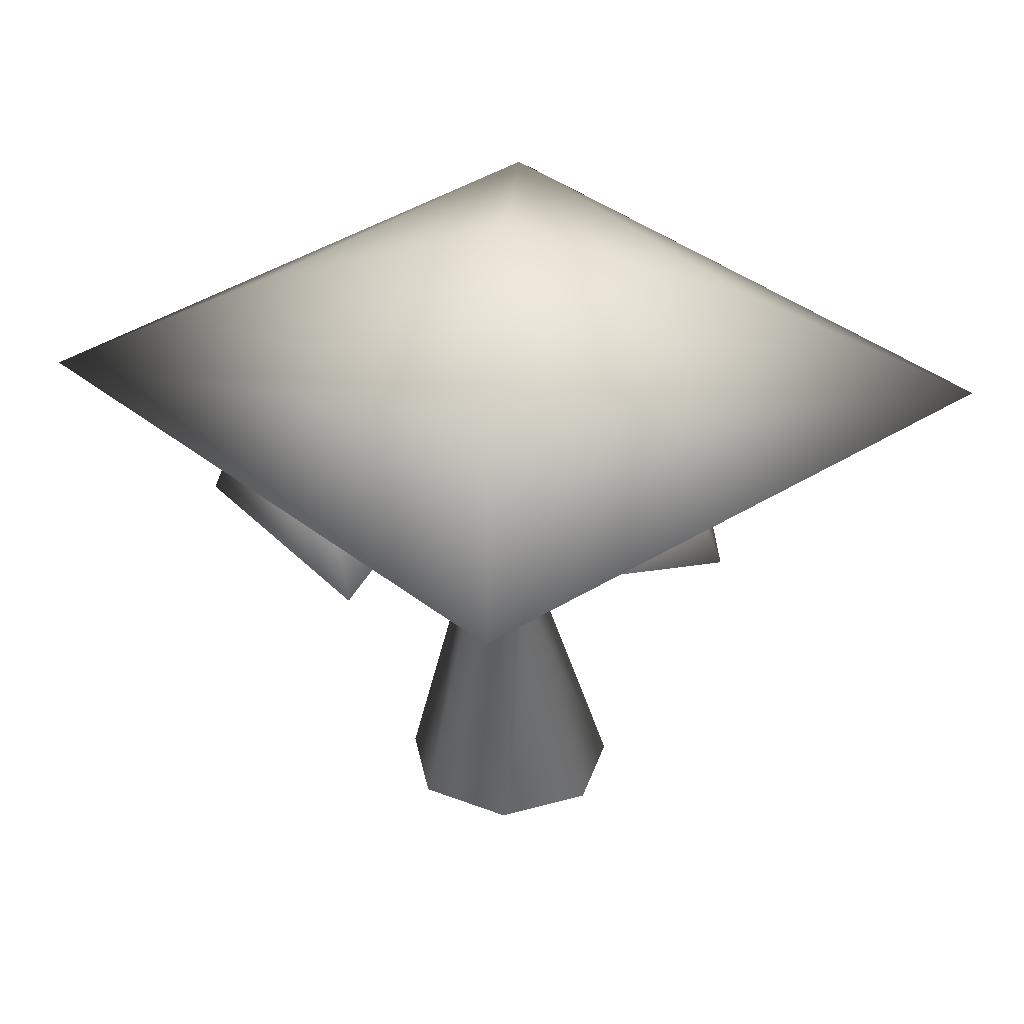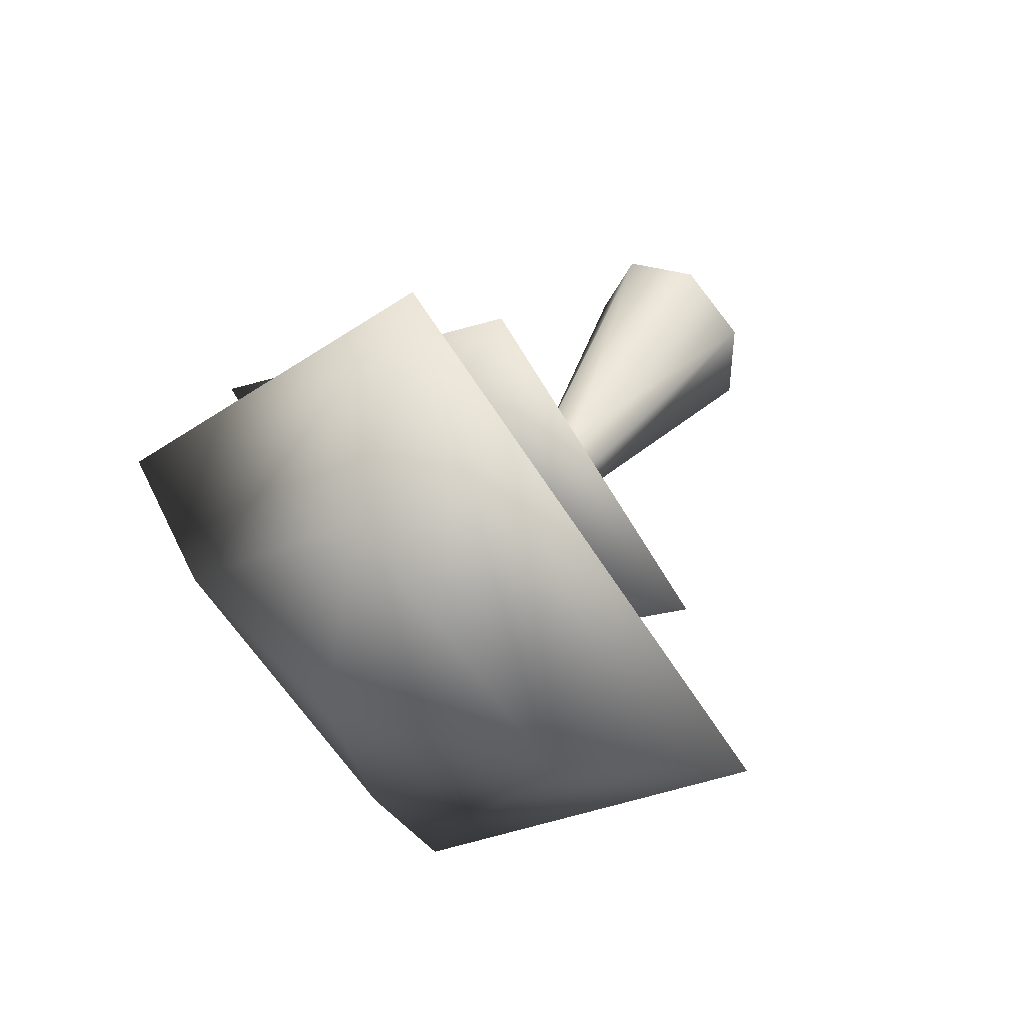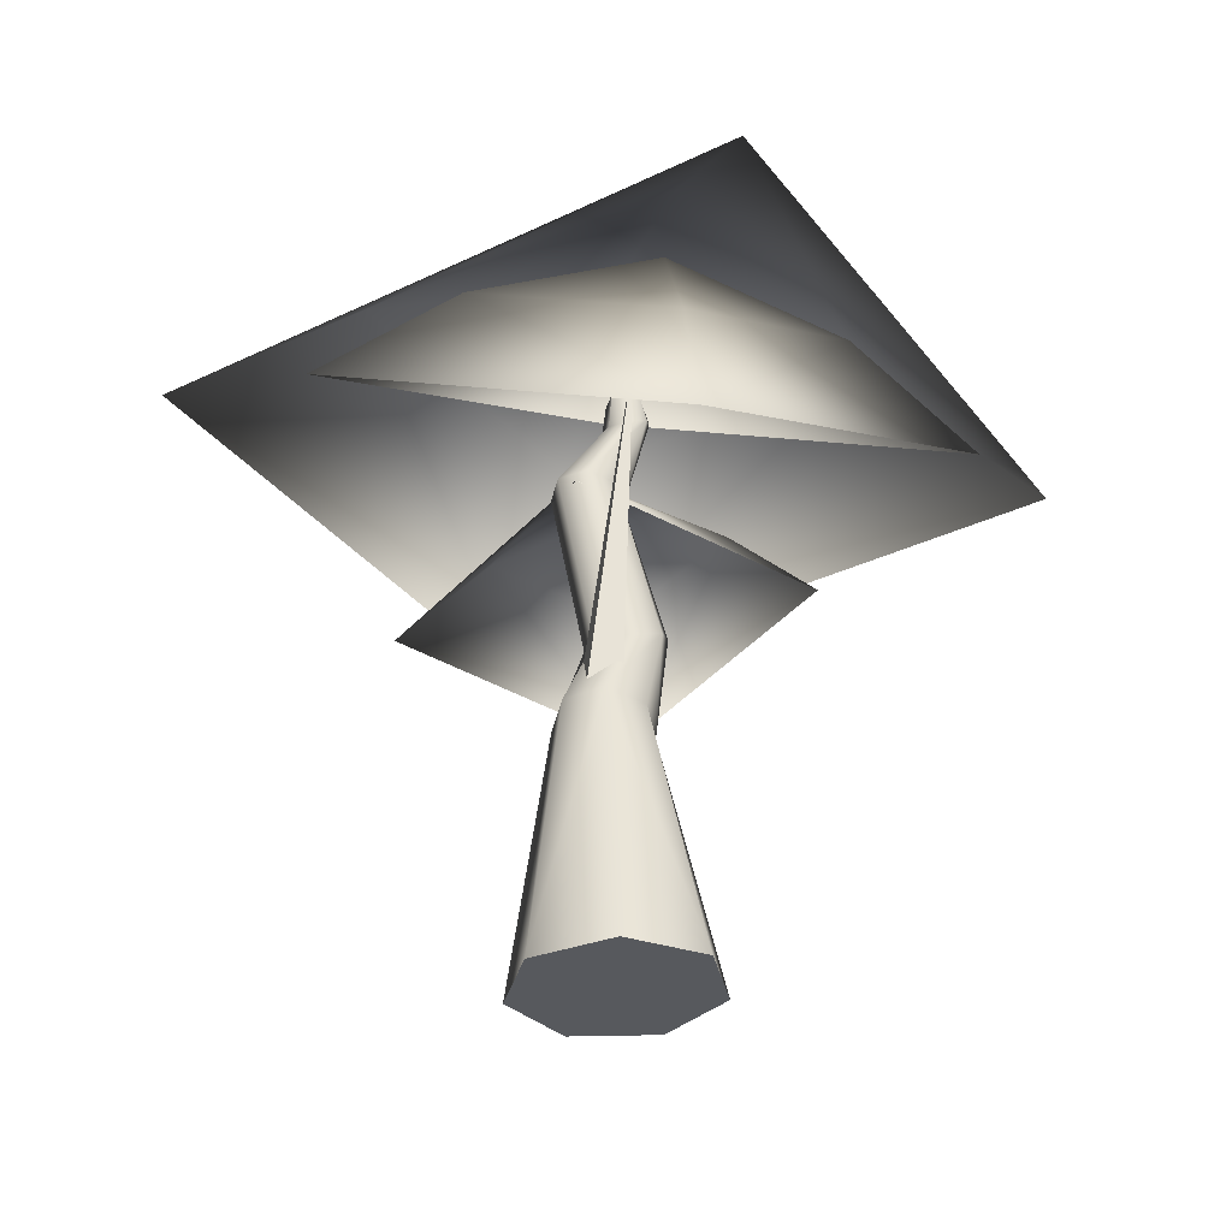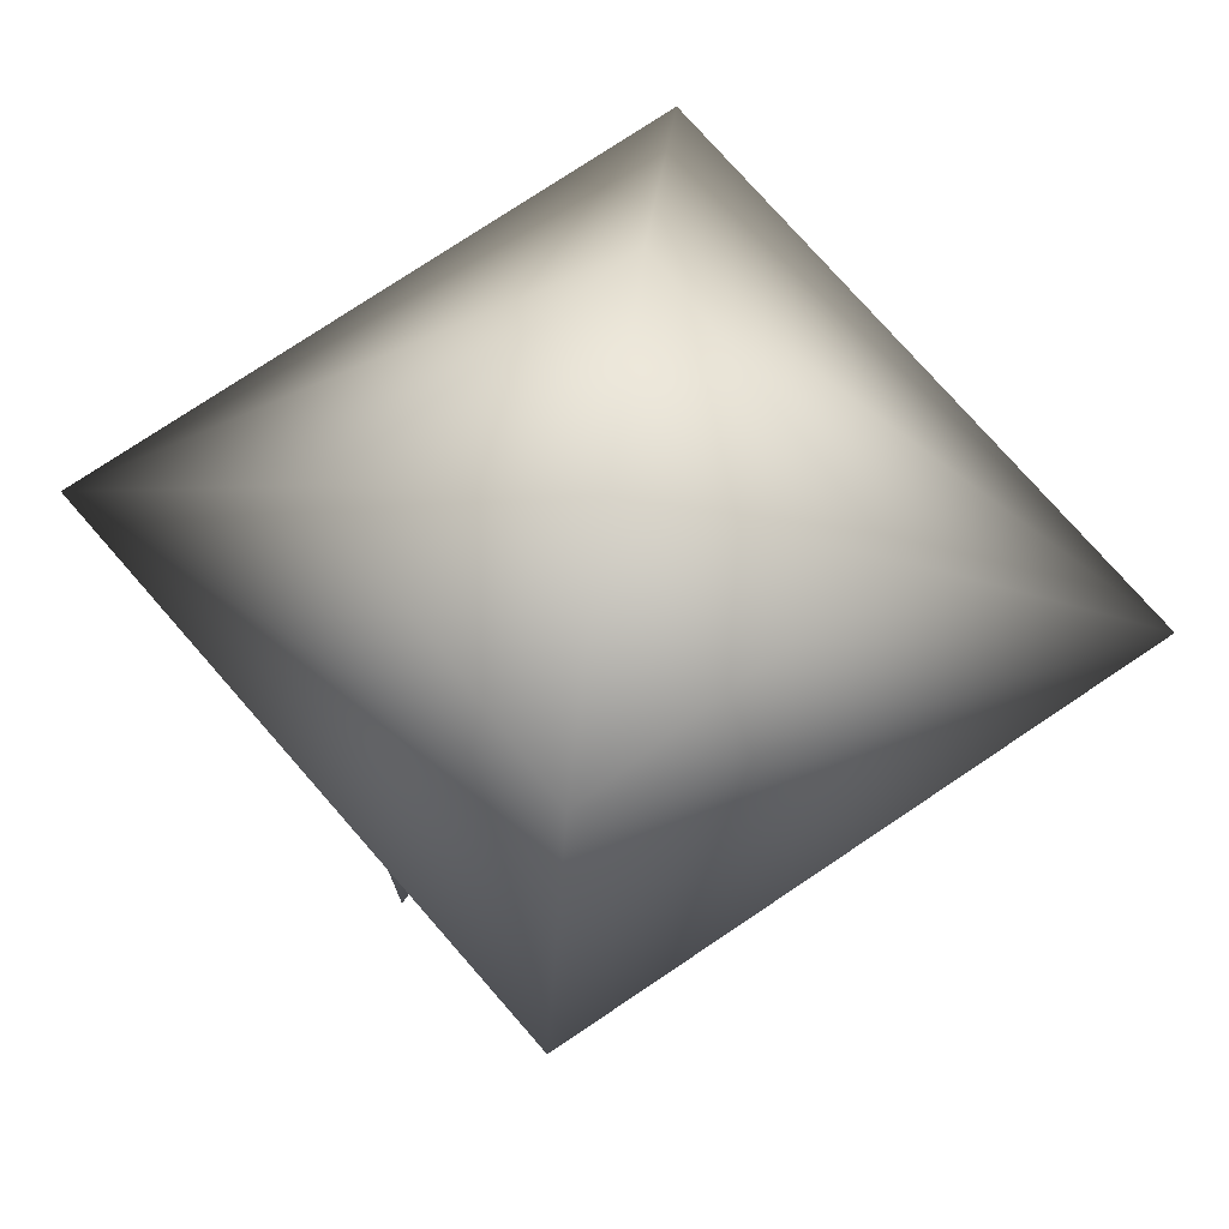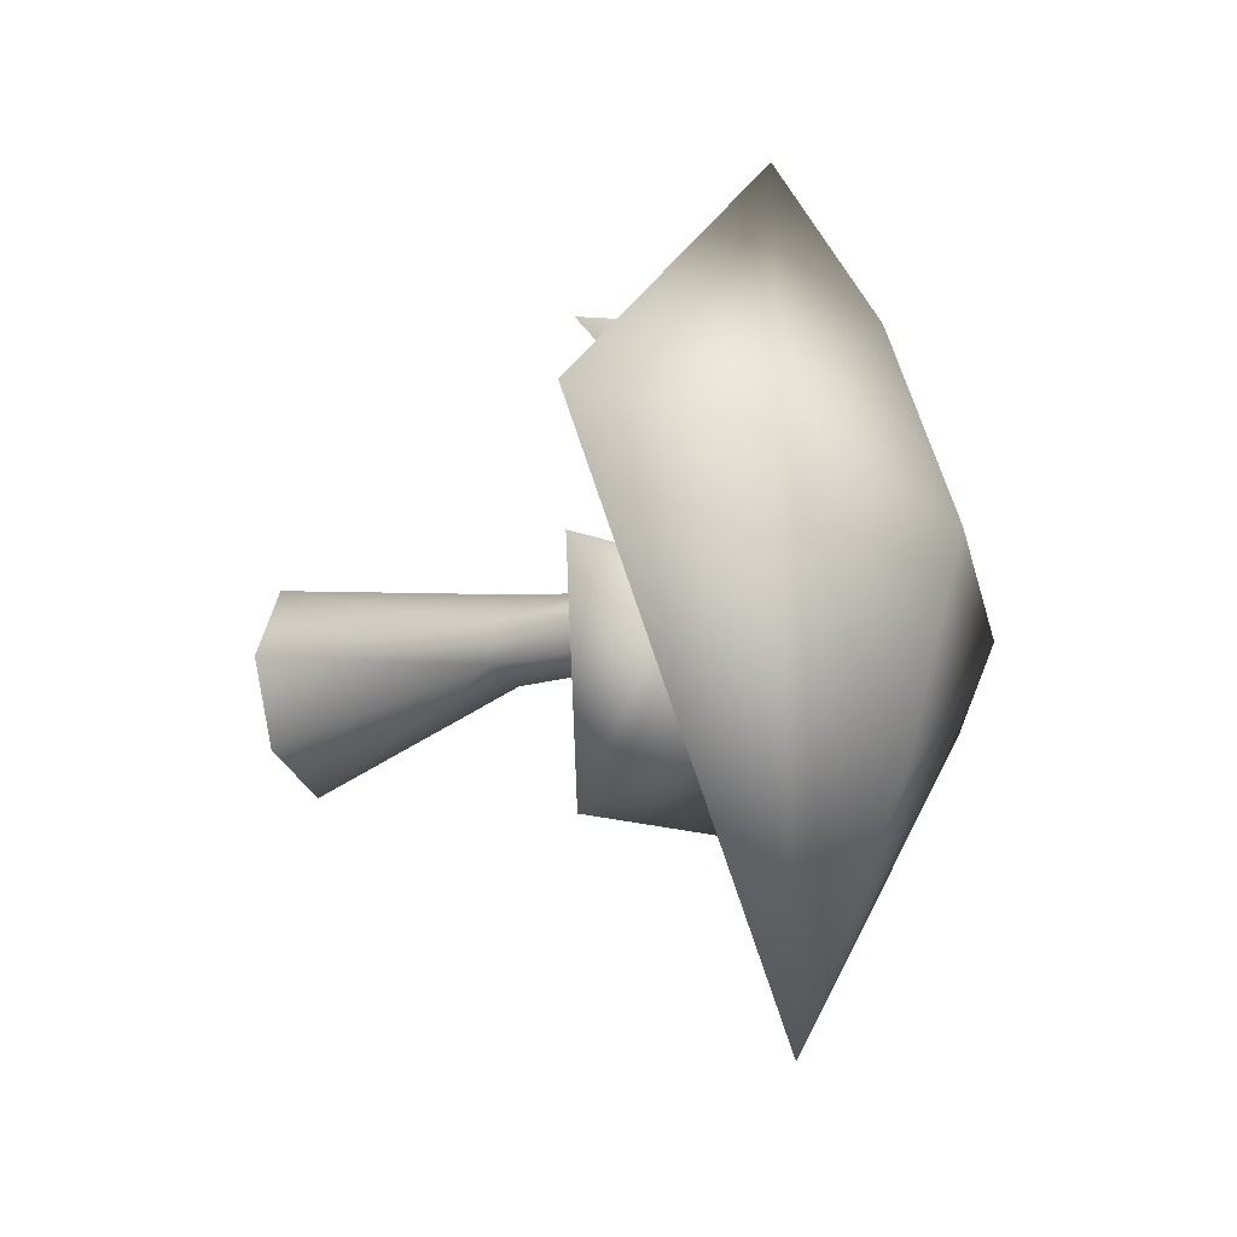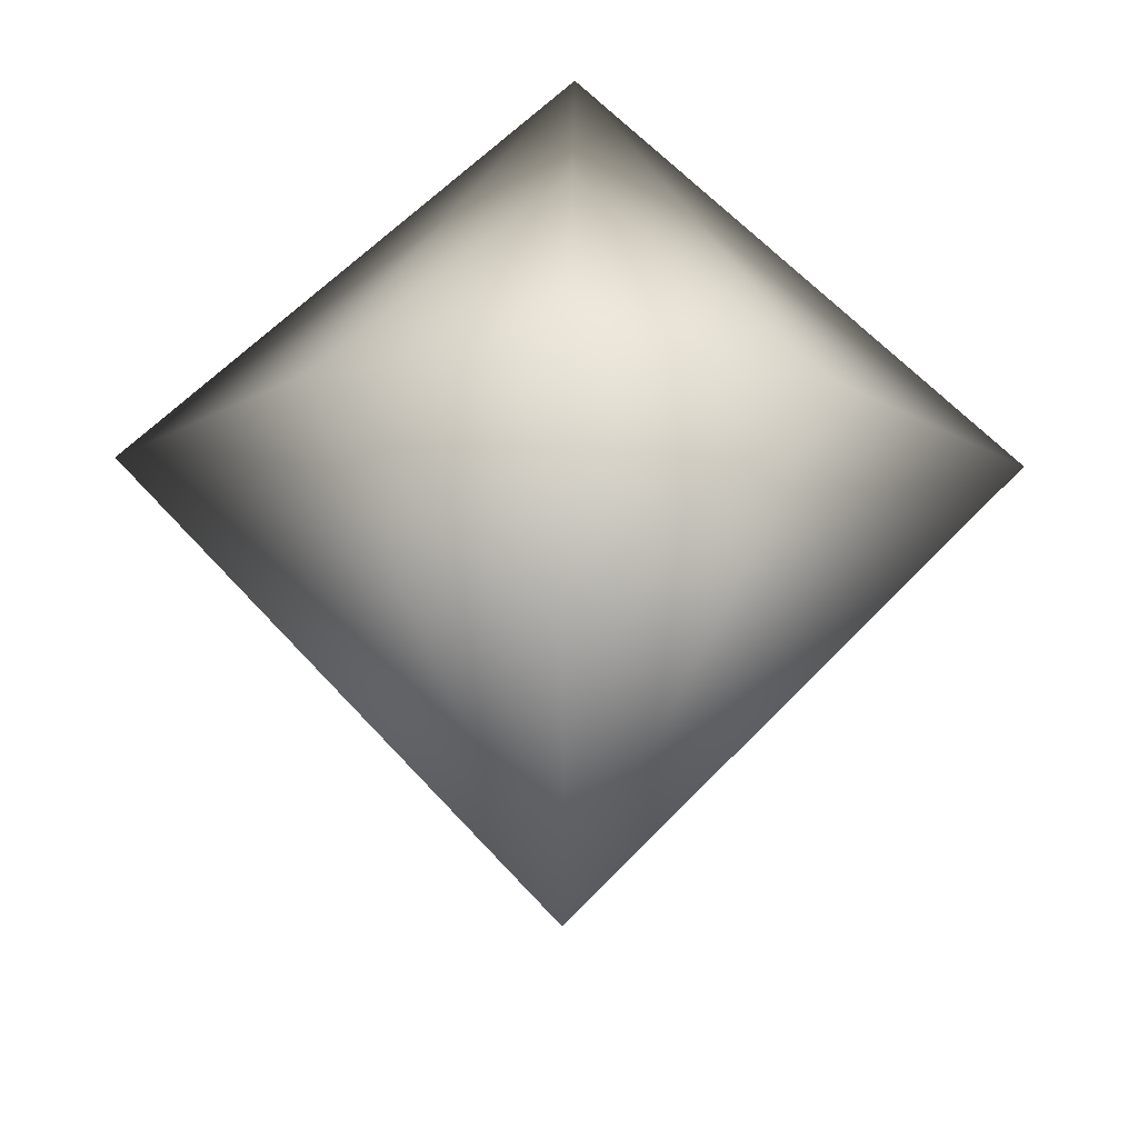
<metadata>
{"format":"obj","ext":"obj","renderer":"f3d","projection":"perspective","resolution":1024,"background":"white","views":[{"elev":38.5,"azim":93.3,"up":"+Y"},{"elev":46.7,"azim":-146.5,"up":"+Z"},{"elev":-29.4,"azim":-12.3,"up":"+Y"},{"elev":75.5,"azim":97.5,"up":"+Y"},{"elev":-26.2,"azim":119.4,"up":"+Z"},{"elev":56.4,"azim":-179.3,"up":"+Y"}]}
</metadata>
<code>
v 7.355 -10.5 -0.625
v 2.502 7.308 -0.125
v 3.873 15.96 -2.125
v 0.275 24.8 0.125
v 2.65 33.14 -2.125
v 0 40 -0.375
v 4.586 -10.5 6.048
v 1.316 8.437 2.494
v 2.923 15.11 0.2408
v -0.5892 25.54 1.832
v 2.142 32.55 -0.6944
v -1.637 -10.5 7.696
v -1.614 9.086 3.14
v 0.5251 14.44 0.8252
v -2.704 26 2.254
v 0.7741 32.07 -0.3411
v -6.626 -10.5 3.078
v -4.082 8.767 1.328
v -1.515 14.46 -0.8121
v -4.477 25.81 1.073
v -0.4236 32.07 -1.331
v -6.626 -10.5 -4.328
v -4.229 7.72 -1.578
v -1.661 15.14 -3.438
v -4.573 25.13 -0.8225
v -0.5492 32.54 -2.919
v -1.637 -10.5 -8.946
v -1.945 6.733 -3.39
v 0.1964 15.99 -5.075
v -2.92 24.46 -2.004
v 0.4917 33.13 -3.909
v 4.586 -10.5 -7.298
v 1.051 6.549 -2.744
v 2.659 16.35 -4.491
v -0.7622 24.31 -1.582
v 1.915 33.4 -3.556
v -0 -10.5 -0.625
v 0 43.97 -0.4479
v 31.39 30.09 -0.9276
v 0 30.09 34.68
v -31.39 30.09 -0.9276
v -0 30.09 -36.53
v 18.04 38.72 -0.4479
v 0 38.72 17.53
v -18.04 38.72 -0.4479
v -0 38.72 -18.42
v -1.25 30.06 10.21
v -2.502 9.698 1.158
v 0.001884 9.698 1.158
v 0.001884 10.77 -0.9483
v -2.502 10.77 -0.9483
v -1 27.02 -6.937
v -2.252 17.9 -0.8529
v 0.2519 17.9 -0.8529
v 0.2519 17.22 -1.741
v -2.252 17.22 -1.741
v 0 35.75 14.08
v 22.77 26.18 9.559
v 0 18.29 23.16
v -22.77 26.18 9.559
v -0 34.07 -4.044
v 13.09 32.09 12.43
v 0 28.11 19.3
v -13.09 32.09 12.43
v -0 36.07 5.567
v 1.652 30.48 -10.47
v 14.29 20.65 -1.201
v -3.423 25.22 2.031
v -13.09 20.65 -14.57
v 4.629 16.08 -17.8
v 9.102 26.78 -5.597
v -0.7986 29.09 -4.432
v -6.633 26.78 -13.28
v 3.267 24.48 -14.44
g Cylinder02
f 1 7 37
f 1 2 7
f 2 8 7
f 2 3 9
f 2 9 8
f 3 4 9
f 4 10 9
f 4 5 11
f 4 11 10
f 5 6 11
f 7 12 37
f 7 8 13
f 7 13 12
f 8 9 13
f 9 14 13
f 9 10 15
f 9 15 14
f 10 11 15
f 11 16 15
f 11 6 16
f 12 17 37
f 12 13 17
f 13 18 17
f 13 14 19
f 13 19 18
f 14 15 19
f 15 20 19
f 15 16 21
f 15 21 20
f 16 6 21
f 17 22 37
f 17 18 23
f 17 23 22
f 18 19 23
f 19 24 23
f 19 20 25
f 19 25 24
f 20 21 25
f 21 26 25
f 21 6 26
f 22 27 37
f 22 23 27
f 23 28 27
f 23 24 29
f 23 29 28
f 24 25 29
f 25 30 29
f 25 26 31
f 25 31 30
f 26 6 31
f 27 32 37
f 27 28 33
f 27 33 32
f 28 29 33
f 29 34 33
f 29 30 35
f 29 35 34
f 30 31 35
f 31 36 35
f 31 6 36
f 32 1 37
f 32 33 1
f 33 2 1
f 33 34 3
f 33 3 2
f 34 35 3
f 35 4 3
f 35 36 5
f 35 5 4
f 36 6 5
g Sphere02
f 38 44 43
f 38 45 44
f 38 46 45
f 38 43 46
f 39 43 40
f 43 44 40
f 40 44 45
f 40 45 41
f 41 45 42
f 45 46 42
f 42 46 43
f 42 43 39
g Box01
f 48 49 47
f 49 50 47
f 50 51 47
f 51 48 47
f 48 51 49
f 51 50 49
g Duplicate01
f 53 54 52
f 54 55 52
f 55 56 52
f 56 53 52
f 53 56 54
f 56 55 54
g Duplicate02
f 57 63 62
f 57 64 63
f 57 65 64
f 57 62 65
f 58 62 59
f 62 63 59
f 59 63 64
f 59 64 60
f 60 64 61
f 64 65 61
f 61 65 62
f 61 62 58
g Duplicate03
f 66 72 71
f 66 73 72
f 66 74 73
f 66 71 74
f 67 71 68
f 71 72 68
f 68 72 73
f 68 73 69
f 69 73 70
f 73 74 70
f 70 74 71
f 70 71 67

</code>
